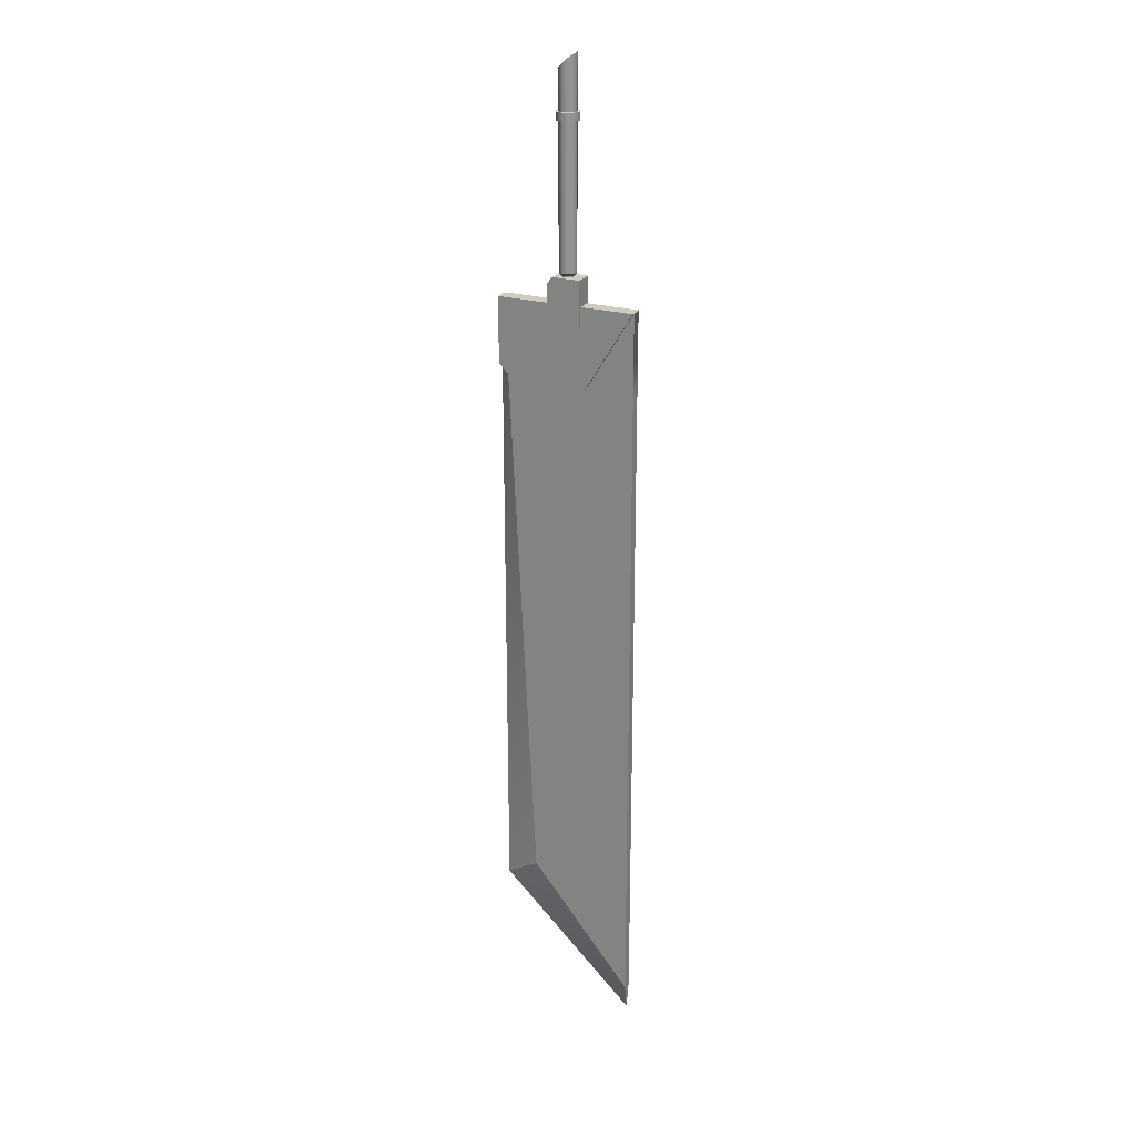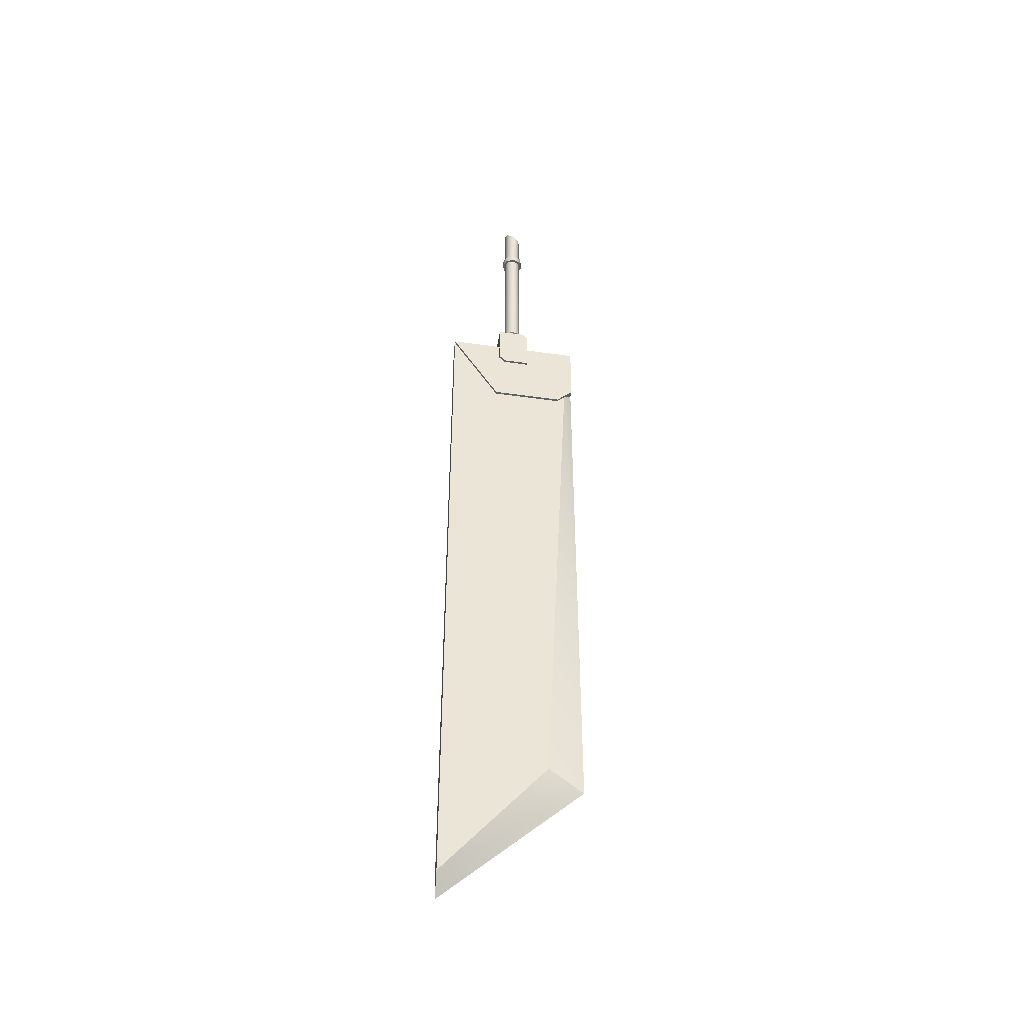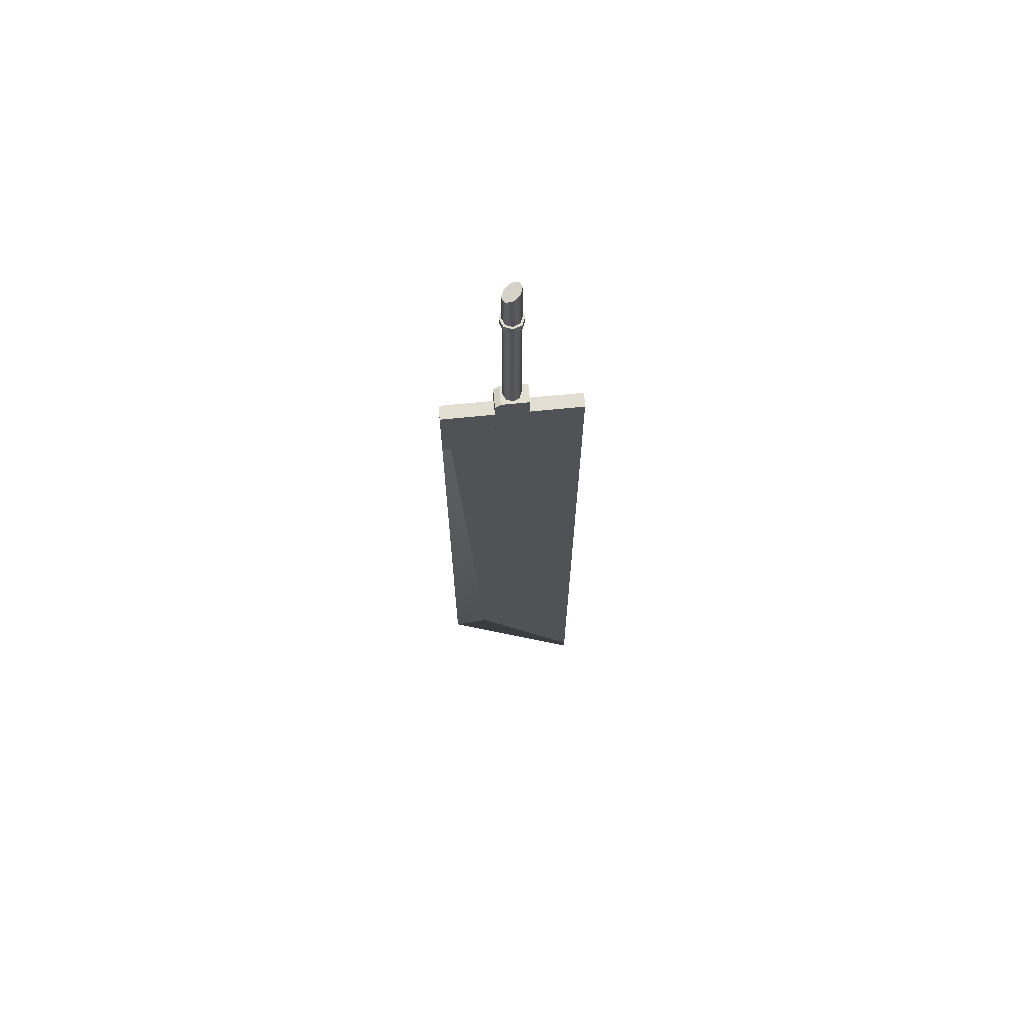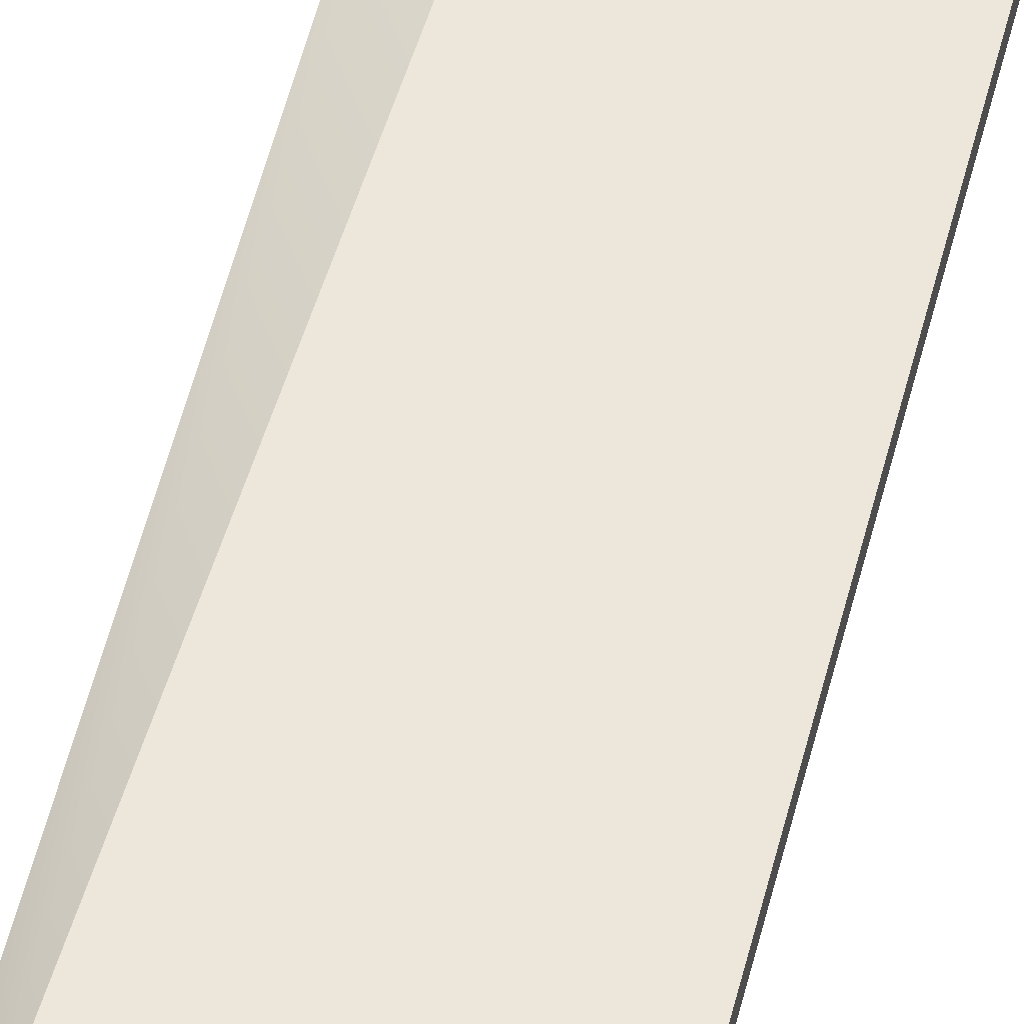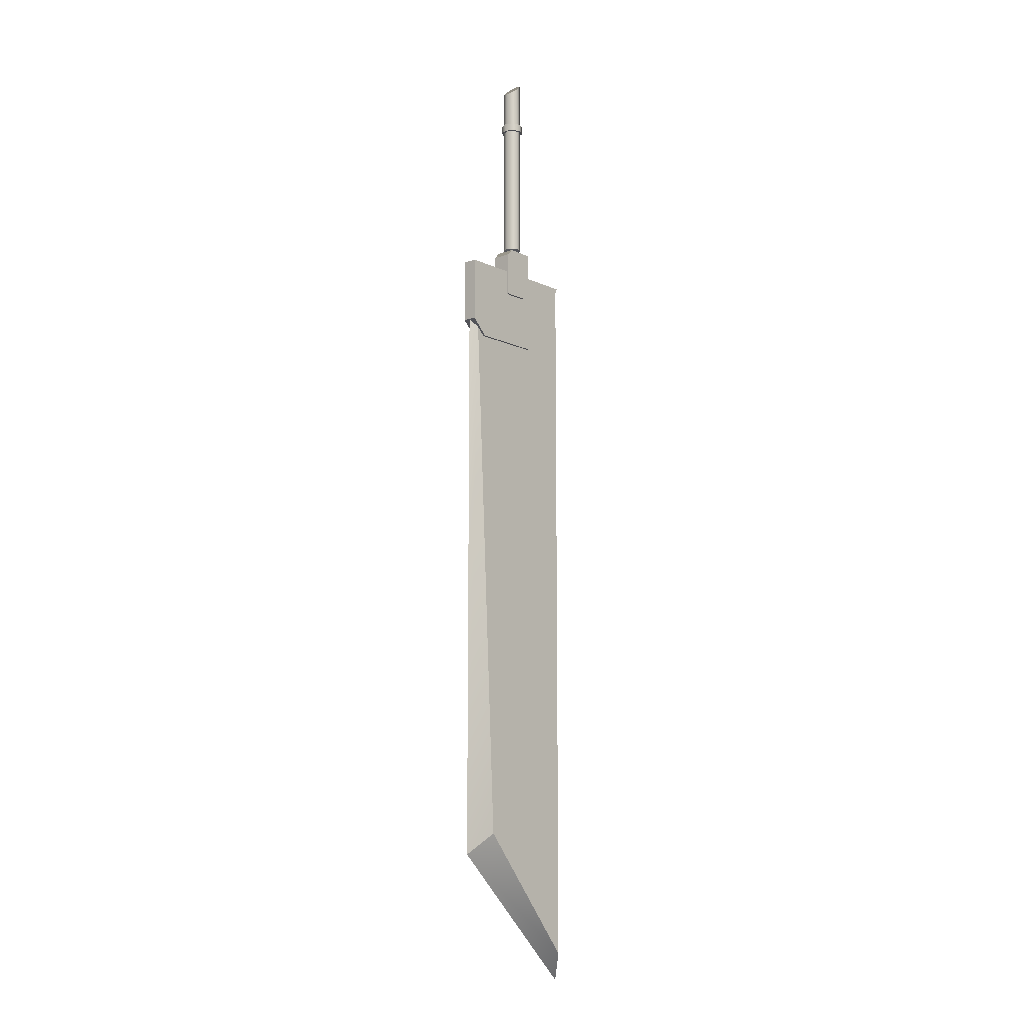
<metadata>
{"format":"obj","ext":"obj","renderer":"f3d","projection":"perspective","resolution":1024,"background":"white","views":[{"elev":23.6,"azim":-154.2,"up":"+Y"},{"elev":-45.0,"azim":-9.4,"up":"+Y"},{"elev":68.0,"azim":174.3,"up":"+Y"},{"elev":53.0,"azim":-166.3,"up":"+Z"},{"elev":-10.9,"azim":131.4,"up":"+Y"}]}
</metadata>
<code>
v  11.36 -59.91 1.788e-07
v  5.669 -56.4 -0.7953
v  9.974 31.82 -0.7953
v  11.36 33.17 4.292e-06
v  2.76 47.03 -1.587
v  2.76 43.85 -1.587
v  -2.665 43.86 -1.587
v  -2.665 48.04 -1.587
v  -2.665 40.67 -1.191
v  -2.663 39.59 -1.191
v  -3.212 30.48 -1.191
v  -11.36 43.86 -1.191
v  -2.665 43.86 -1.191
v  5.669 -56.4 0.7953
v  -11.36 -76.87 0.7953
v  -11.36 -81.33 -6.586e-06
v  -2.665 40.67 1.587
v  2.76 39.59 1.587
v  2.76 43.85 1.587
v  -2.665 43.86 1.587
v  -1.657 39.59 1.191
v  -2.671 39.59 1.191
v  -3.212 30.48 1.191
v  8.589 30.48 1.191
v  2.76 39.59 1.191
v  -11.36 -76.87 -0.7953
v  2.76 39.59 -1.191
v  -1.656 39.59 -1.191
v  -1.656 39.59 -1.587
v  2.76 39.59 -1.587
v  -2.665 40.67 -1.587
v  2.76 43.86 1.191
v  1.874 48.04 -1.587
v  1.874 48.04 2.623e-06
v  2.76 47.03 2.831e-06
v  -2.665 48.04 1.311e-06
v  -2.665 43.86 1.371e-06
v  -2.665 40.67 1.191
v  -1.657 39.59 1.587
v  9.974 31.82 0.7953
v  -3.212 30.48 0.7953
v  -11.36 30.84 0.7953
v  -3.212 30.48 -0.7953
v  -11.36 43.86 -0.7953
v  11.36 43.86 1.191
v  11.36 43.86 4.709e-06
v  2.76 43.86 2.623e-06
v  11.36 33.17 1.191
v  11.36 33.17 -1.191
v  8.589 30.48 -0.7953
v  8.589 30.48 -1.191
v  -11.36 43.86 0.7953
v  -11.36 43.86 1.191
v  8.589 30.48 0.7953
v  -11.36 30.84 -0.7953
v  -1.208 48.25 1.222e-06
v  -0.8539 48.25 0.8539
v  -1.052 48.67 1.052
v  -1.488 48.67 1.639e-06
v  -3.158e-06 48.25 1.208
v  -3.193e-06 48.67 1.488
v  0.8538 48.25 0.8539
v  1.052 48.67 1.052
v  1.208 48.25 1.401e-06
v  1.488 48.67 1.818e-06
v  0.8538 48.25 -0.8539
v  1.052 48.67 -1.052
v  -2.966e-06 48.25 -1.208
v  -2.956e-06 48.67 -1.488
v  -0.8539 48.25 -0.8539
v  -1.052 48.67 -1.052
v  -1.052 71.49 1.052
v  -1.488 71.49 2.861e-06
v  -4.191e-06 71.49 1.488
v  1.052 71.49 1.052
v  1.488 71.49 3.07e-06
v  1.052 71.49 -1.052
v  -3.954e-06 71.49 -1.488
v  -1.052 71.49 -1.052
v  -1.488 72.77 3.099e-06
v  -1.052 72.77 1.052
v  -1.062 80.95 1.052
v  -1.502 81.33 3.874e-06
v  -4.247e-06 72.77 1.488
v  -2.712e-06 80.04 1.488
v  1.052 72.77 1.052
v  1.062 79.13 1.052
v  1.488 72.77 3.278e-06
v  1.502 78.76 3.964e-06
v  1.052 72.77 -1.052
v  1.062 79.13 -1.052
v  -4.01e-06 72.77 -1.488
v  -2.393e-06 80.04 -1.488
v  -1.052 72.77 -1.052
v  -1.062 80.95 -1.052
v  -1.329 72.77 1.329
v  -1.88 72.77 3.01e-06
v  -1.88 71.49 2.772e-06
v  -1.329 71.49 1.329
v  -4.272e-06 72.77 1.88
v  1.363e-05 71.49 1.88
v  1.329 72.77 1.329
v  1.329 71.49 1.329
v  1.88 72.77 3.278e-06
v  1.88 71.49 3.04e-06
v  1.329 72.77 -1.329
v  1.329 71.49 -1.329
v  -3.968e-06 72.77 -1.88
v  -3.912e-06 71.49 -1.88
v  -1.329 72.77 -1.329
v  -1.329 71.49 -1.329
v  -2.553e-06 80.04 3.845e-06
v  -0.9723 48.25 1.252e-06
v  -0.6876 48.25 0.6876
v  -3.142e-06 48.25 0.9723
v  0.6875 48.25 0.6876
v  0.9723 48.25 1.371e-06
v  0.6875 48.25 -0.6875
v  -2.987e-06 48.25 -0.9723
v  -0.6876 48.25 -0.6875
v  -0.9723 47.12 1.192e-06
v  -0.6876 47.12 0.6876
v  -3.092e-06 47.12 0.9723
v  0.6875 47.12 0.6876
v  0.9723 47.12 1.311e-06
v  0.6875 47.12 -0.6875
v  -2.937e-06 47.12 -0.9723
v  -0.6876 47.12 -0.6876
v  -2.665 43.86 1.191
v  2.76 47.03 1.587
v  -2.665 48.04 1.587
v  2.76 43.86 -1.191
v  1.874 48.04 1.587
v  11.36 43.86 -1.191
g Fuck_Off_Greatsword
f 1 2 3 4
f 5 6 7 8
f 9 10 11 12 13
f 1 14 15 16
f 17 18 19 20
f 21 22 23 24 25
f 16 15 26
f 27 28 29 30
f 28 9 31 29
f 32 19 18 25
f 33 34 35 5
f 8 36 34 33
f 13 37 36 8
f 38 21 39 17
f 21 25 18 39
f 1 16 26 2
f 1 4 40 14
f 14 41 42 15
f 43 44 12 11
f 45 46 47 32
f 45 48 4 46
f 4 3 49
f 50 43 11 51
f 52 41 23 53
f 41 54 24 23
f 54 40 48 24
f 13 12 44 37
f 2 43 50 3
f 15 42 55 26
f 56 57 58 59
f 57 60 61 58
f 60 62 63 61
f 62 64 65 63
f 64 66 67 65
f 66 68 69 67
f 68 70 71 69
f 70 56 59 71
f 58 72 73 59
f 61 74 72 58
f 63 75 74 61
f 65 76 75 63
f 67 77 76 65
f 69 78 77 67
f 71 79 78 69
f 59 73 79 71
f 80 81 82 83
f 81 84 85 82
f 84 86 87 85
f 86 88 89 87
f 88 90 91 89
f 90 92 93 91
f 92 94 95 93
f 94 80 83 95
f 96 97 98 99
f 100 96 99 101
f 102 100 101 103
f 104 102 103 105
f 106 104 105 107
f 108 106 107 109
f 110 108 109 111
f 97 110 111 98
f 81 80 97 96
f 80 94 110 97
f 94 92 108 110
f 92 90 106 108
f 90 88 104 106
f 88 86 102 104
f 86 84 100 102
f 84 81 96 100
f 73 72 99 98
f 72 74 101 99
f 74 75 103 101
f 75 76 105 103
f 76 77 107 105
f 77 78 109 107
f 78 79 111 109
f 79 73 98 111
f 85 112 83 82
f 57 56 113 114
f 60 57 114 115
f 62 60 115 116
f 64 62 116 117
f 66 64 117 118
f 68 66 118 119
f 70 68 119 120
f 56 70 120 113
f 114 113 121 122
f 115 114 122 123
f 116 115 123 124
f 117 116 124 125
f 118 117 125 126
f 119 118 126 127
f 120 119 127 128
f 113 120 128 121
f 52 44 55 42
f 55 44 43
f 41 52 42
f 9 28 10
f 27 49 51
f 24 48 25
f 129 53 23 22 38
f 27 51 11 10 28
f 21 38 22
f 6 30 31 7
f 130 131 20 19
f 132 27 30 6
f 32 130 19
f 31 9 13 7
f 129 38 17 20
f 8 33 5
f 130 133 131
f 17 39 18
f 30 29 31
f 27 132 134 49
f 45 32 25 48
f 40 4 48
f 3 50 51 49
f 133 130 35 34
f 131 133 34 36
f 129 131 36 37
f 134 132 47 46
f 44 52 37
f 47 132 5 35
f 4 49 134 46
f 52 53 129 37
f 8 7 13
f 129 20 131
f 132 6 5
f 32 47 35 130
f 2 26 55 43
f 54 41 14 40
f 85 87 89 112
f 93 95 83 112
f 89 91 93 112

</code>
